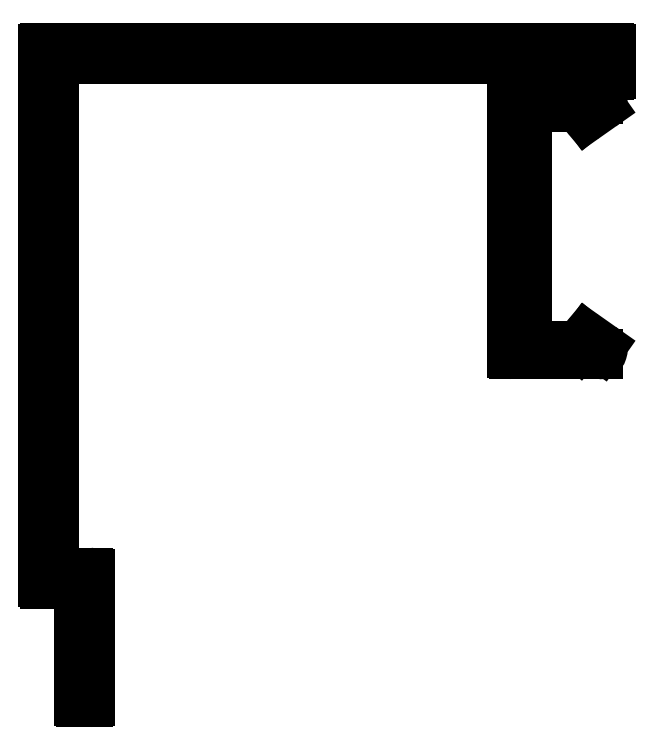
<metadata>
{"format":"dxf","ext":"dxf","renderer":"ezdxf+matplotlib","layout":"modelspace","background":"white","min_lineweight":24,"dpi":150}
</metadata>
<code>
0
SECTION
2
ENTITIES
0
ARC
8
0
10
1401
20
870.6
30
0
40
0.3
50
180
51
270
0
LINE
8
0
10
1401
20
870.3
30
0
11
1407
21
870.3
31
0
0
LINE
8
0
10
1407
20
870.3
30
0
11
1407
21
849.1
31
0
0
ARC
8
0
10
1408
20
849.1
30
0
40
0.3
50
180
51
270
0
LINE
8
0
10
1408
20
848.8
30
0
11
1409
21
848.8
31
0
0
ARC
8
0
10
1409
20
849.1
30
0
40
0.3
50
270
51
360
0
LINE
8
0
10
1409
20
849.1
30
0
11
1409
21
872
31
0
0
ARC
8
0
10
1409
20
872
30
0
40
0.3
50
360
51
90
0
LINE
8
0
10
1409
20
872.3
30
0
11
1404
21
872.3
31
0
0
ARC
8
0
10
1404
20
873.3
30
0
40
1
50
180
51
270
0
LINE
8
0
10
1403
20
873.3
30
0
11
1403
21
965.3
31
0
0
LINE
8
0
10
1403
20
965.3
30
0
11
1485
21
965.3
31
0
0
ARC
8
0
10
1485
20
964.4
30
0
40
0.9528
50
1.487
51
89.38
0
LINE
8
0
10
1486
20
964.4
30
0
11
1486
21
912.1
31
0
0
ARC
8
0
10
1486
20
912.1
30
0
40
0.3
50
180
51
270
0
LINE
8
0
10
1486
20
911.8
30
0
11
1501
21
911.8
31
0
0
ARC
8
0
10
1501
20
912.5
30
0
40
0.75
50
270
51
54.85
0
LINE
8
0
10
1502
20
913.2
30
0
11
1500
21
914.8
31
0
0
ARC
8
0
10
1499
20
914.6
30
0
40
0.3
50
54.85
51
140
0
LINE
8
0
10
1499
20
914.8
30
0
11
1498
21
913.4
31
0
0
ARC
8
0
10
1498
20
913.5
30
0
40
0.25
50
270
51
320
0
LINE
8
0
10
1498
20
913.3
30
0
11
1492
21
913.3
31
0
0
ARC
8
0
10
1492
20
913
30
0
40
0.25
50
90
51
155.7
0
ARC
8
0
10
1491
20
913.2
30
0
40
0.25
50
270
51
335.7
0
LINE
8
0
10
1491
20
913
30
0
11
1489
21
913
31
0
0
ARC
8
0
10
1489
20
913.2
30
0
40
0.25
50
180
51
270
0
LINE
8
0
10
1488
20
913.2
30
0
11
1488
21
956.6
31
0
0
ARC
8
0
10
1489
20
956.6
30
0
40
0.25
50
90
51
180
0
LINE
8
0
10
1489
20
956.8
30
0
11
1491
21
956.8
31
0
0
ARC
8
0
10
1491
20
956.6
30
0
40
0.25
50
24.34
51
90
0
ARC
8
0
10
1492
20
956.8
30
0
40
0.25
50
204.3
51
270
0
LINE
8
0
10
1492
20
956.5
30
0
11
1498
21
956.5
31
0
0
ARC
8
0
10
1498
20
956.3
30
0
40
0.25
50
40
51
90
0
LINE
8
0
10
1498
20
956.4
30
0
11
1499
21
955
31
0
0
ARC
8
0
10
1499
20
955.2
30
0
40
0.3
50
220
51
305.1
0
LINE
8
0
10
1500
20
955
30
0
11
1502
21
956.6
31
0
0
ARC
8
0
10
1501
20
957.3
30
0
40
0.75
50
305.1
51
90
0
LINE
8
0
10
1501
20
958
30
0
11
1488
21
958
31
0
0
LINE
8
0
10
1488
20
958
30
0
11
1488
21
964.4
31
0
0
ARC
8
0
10
1489
20
964.4
30
0
40
1
50
90
51
180
0
LINE
8
0
10
1489
20
965.4
30
0
11
1502
21
965.4
31
0
0
LINE
8
0
10
1502
20
965.4
30
0
11
1502
21
962.6
31
0
0
ARC
8
0
10
1502
20
962.6
30
0
40
0.3
50
180
51
270
0
LINE
8
0
10
1502
20
962.3
30
0
11
1503
21
962.3
31
0
0
ARC
8
0
10
1503
20
962.6
30
0
40
0.3
50
270
51
360
0
LINE
8
0
10
1504
20
962.6
30
0
11
1504
21
967
31
0
0
ARC
8
0
10
1503
20
967
30
0
40
0.3
50
360
51
90
0
LINE
8
0
10
1503
20
967.3
30
0
11
1401
21
967.3
31
0
0
ARC
8
0
10
1401
20
967
30
0
40
0.3
50
90
51
180
0
LINE
8
0
10
1401
20
967
30
0
11
1401
21
870.6
31
0
0
ENDSEC
0
EOF

</code>
